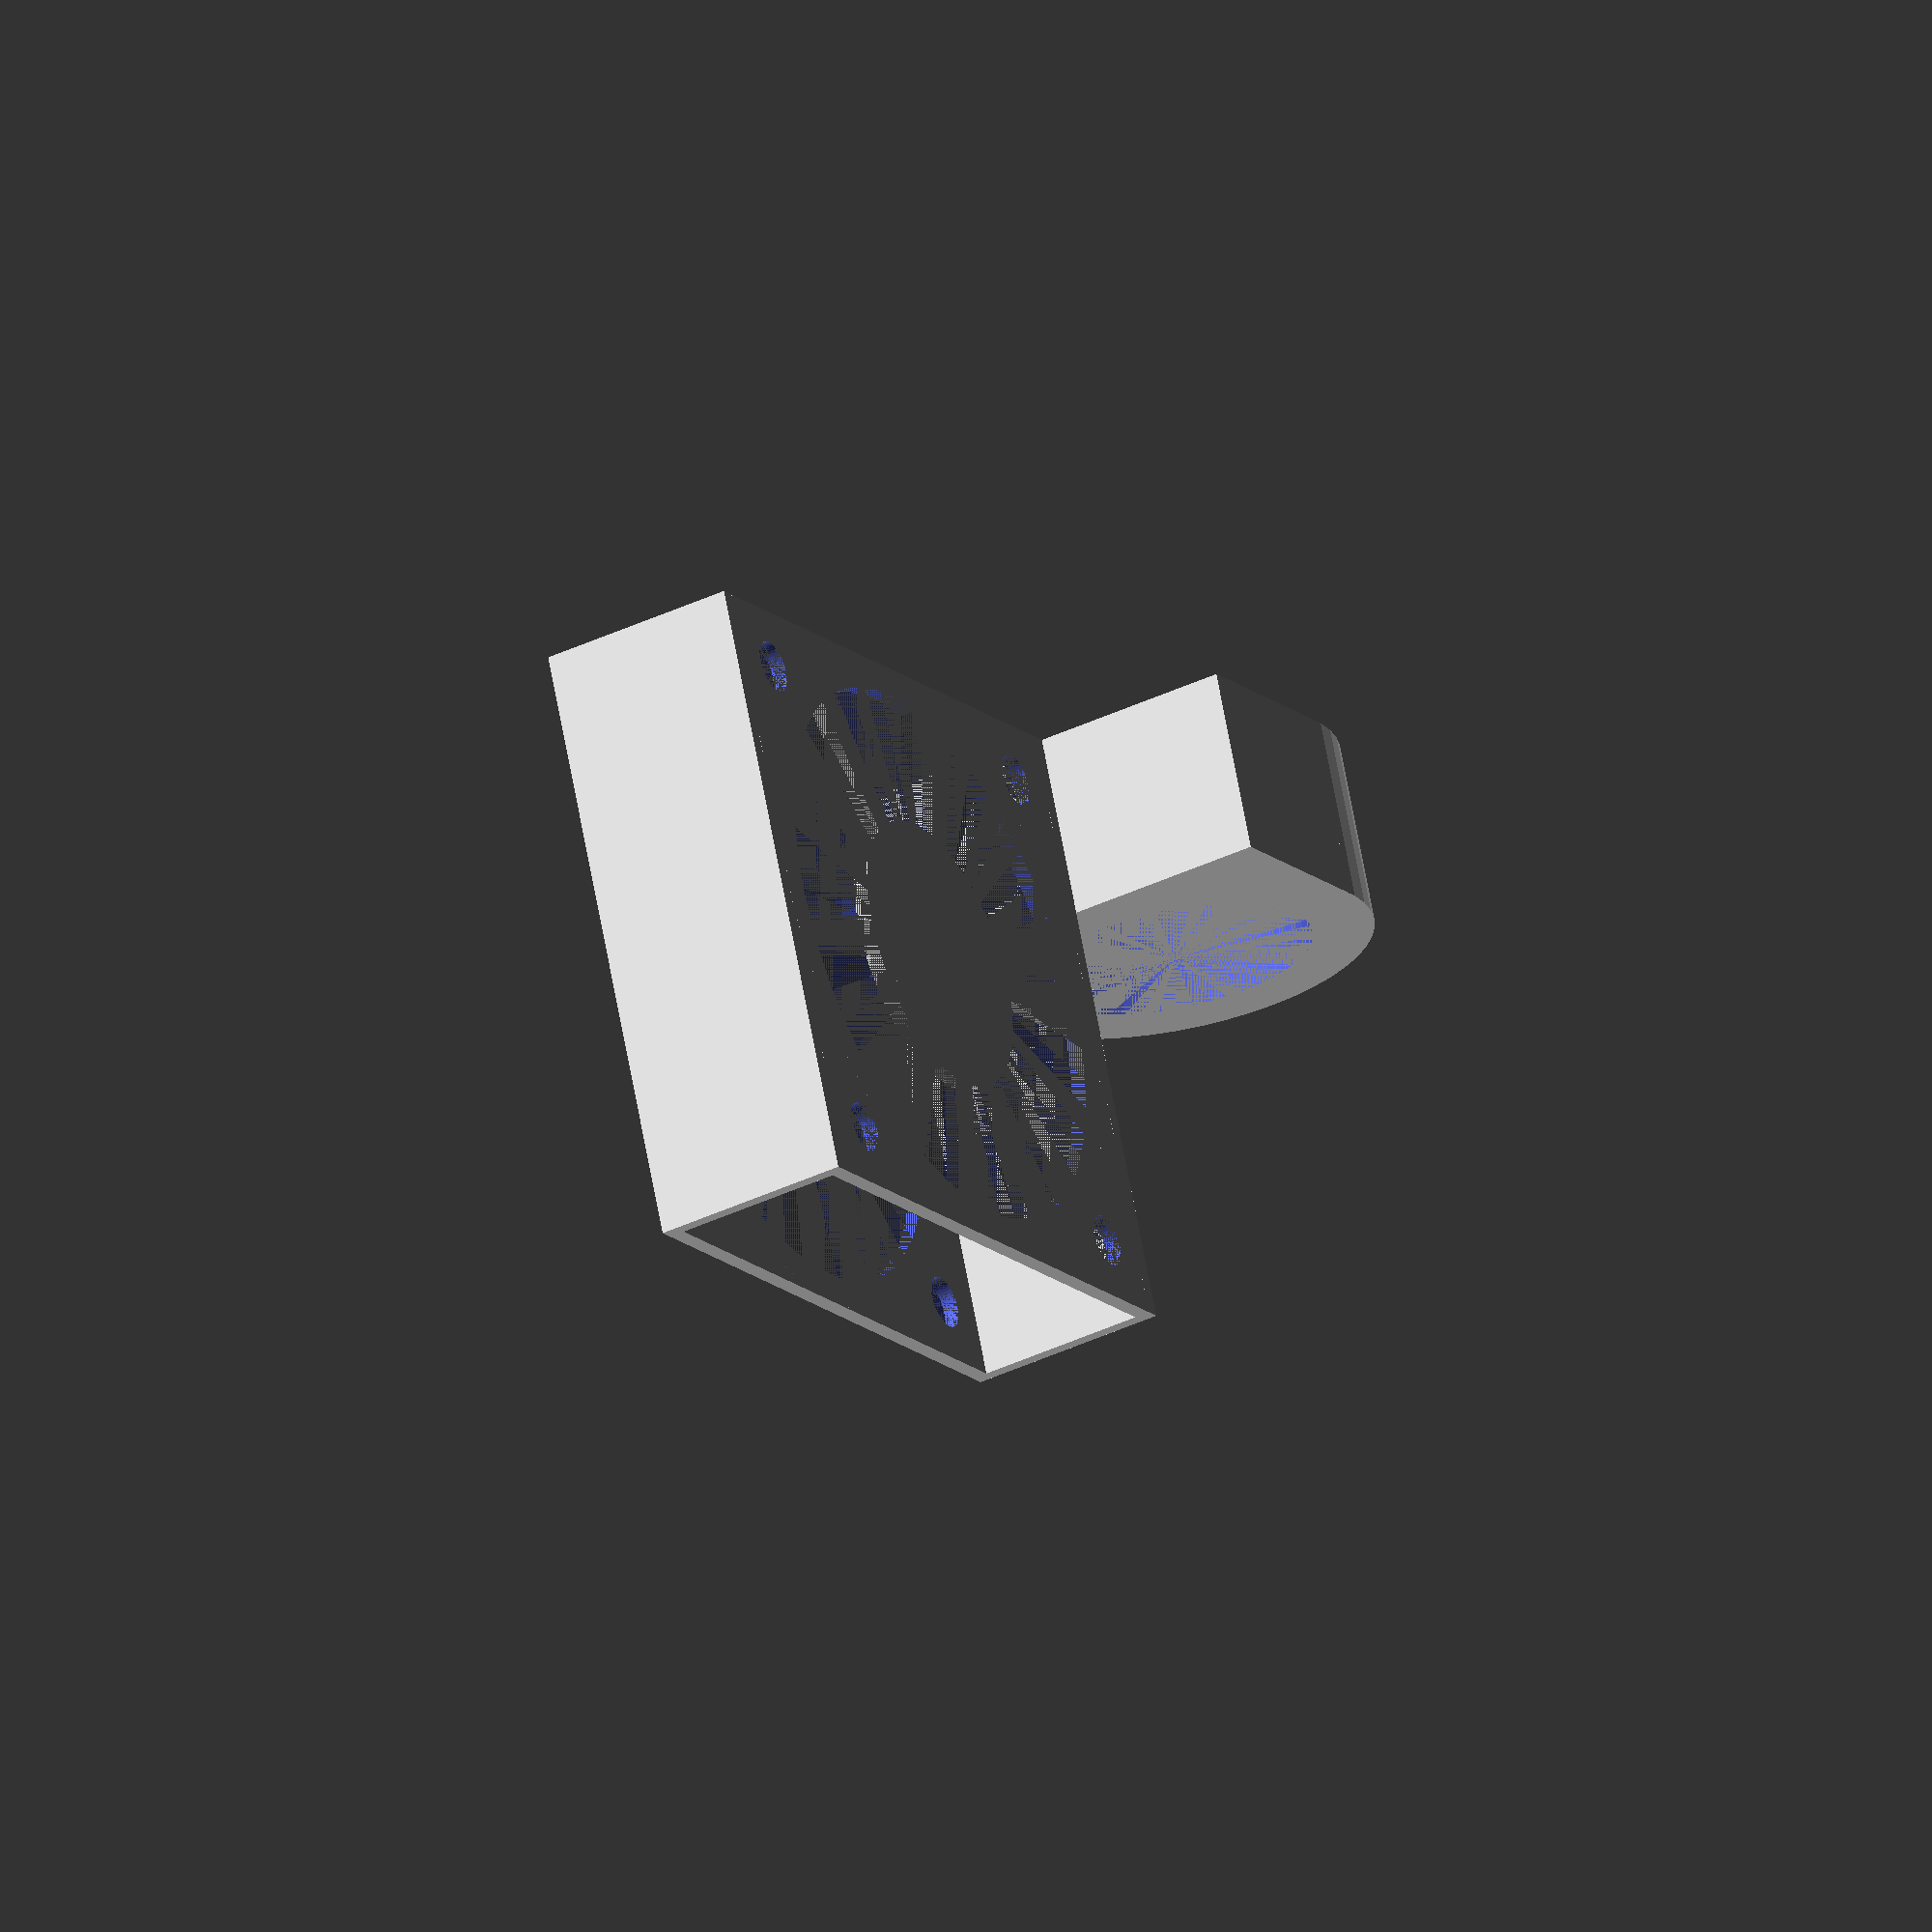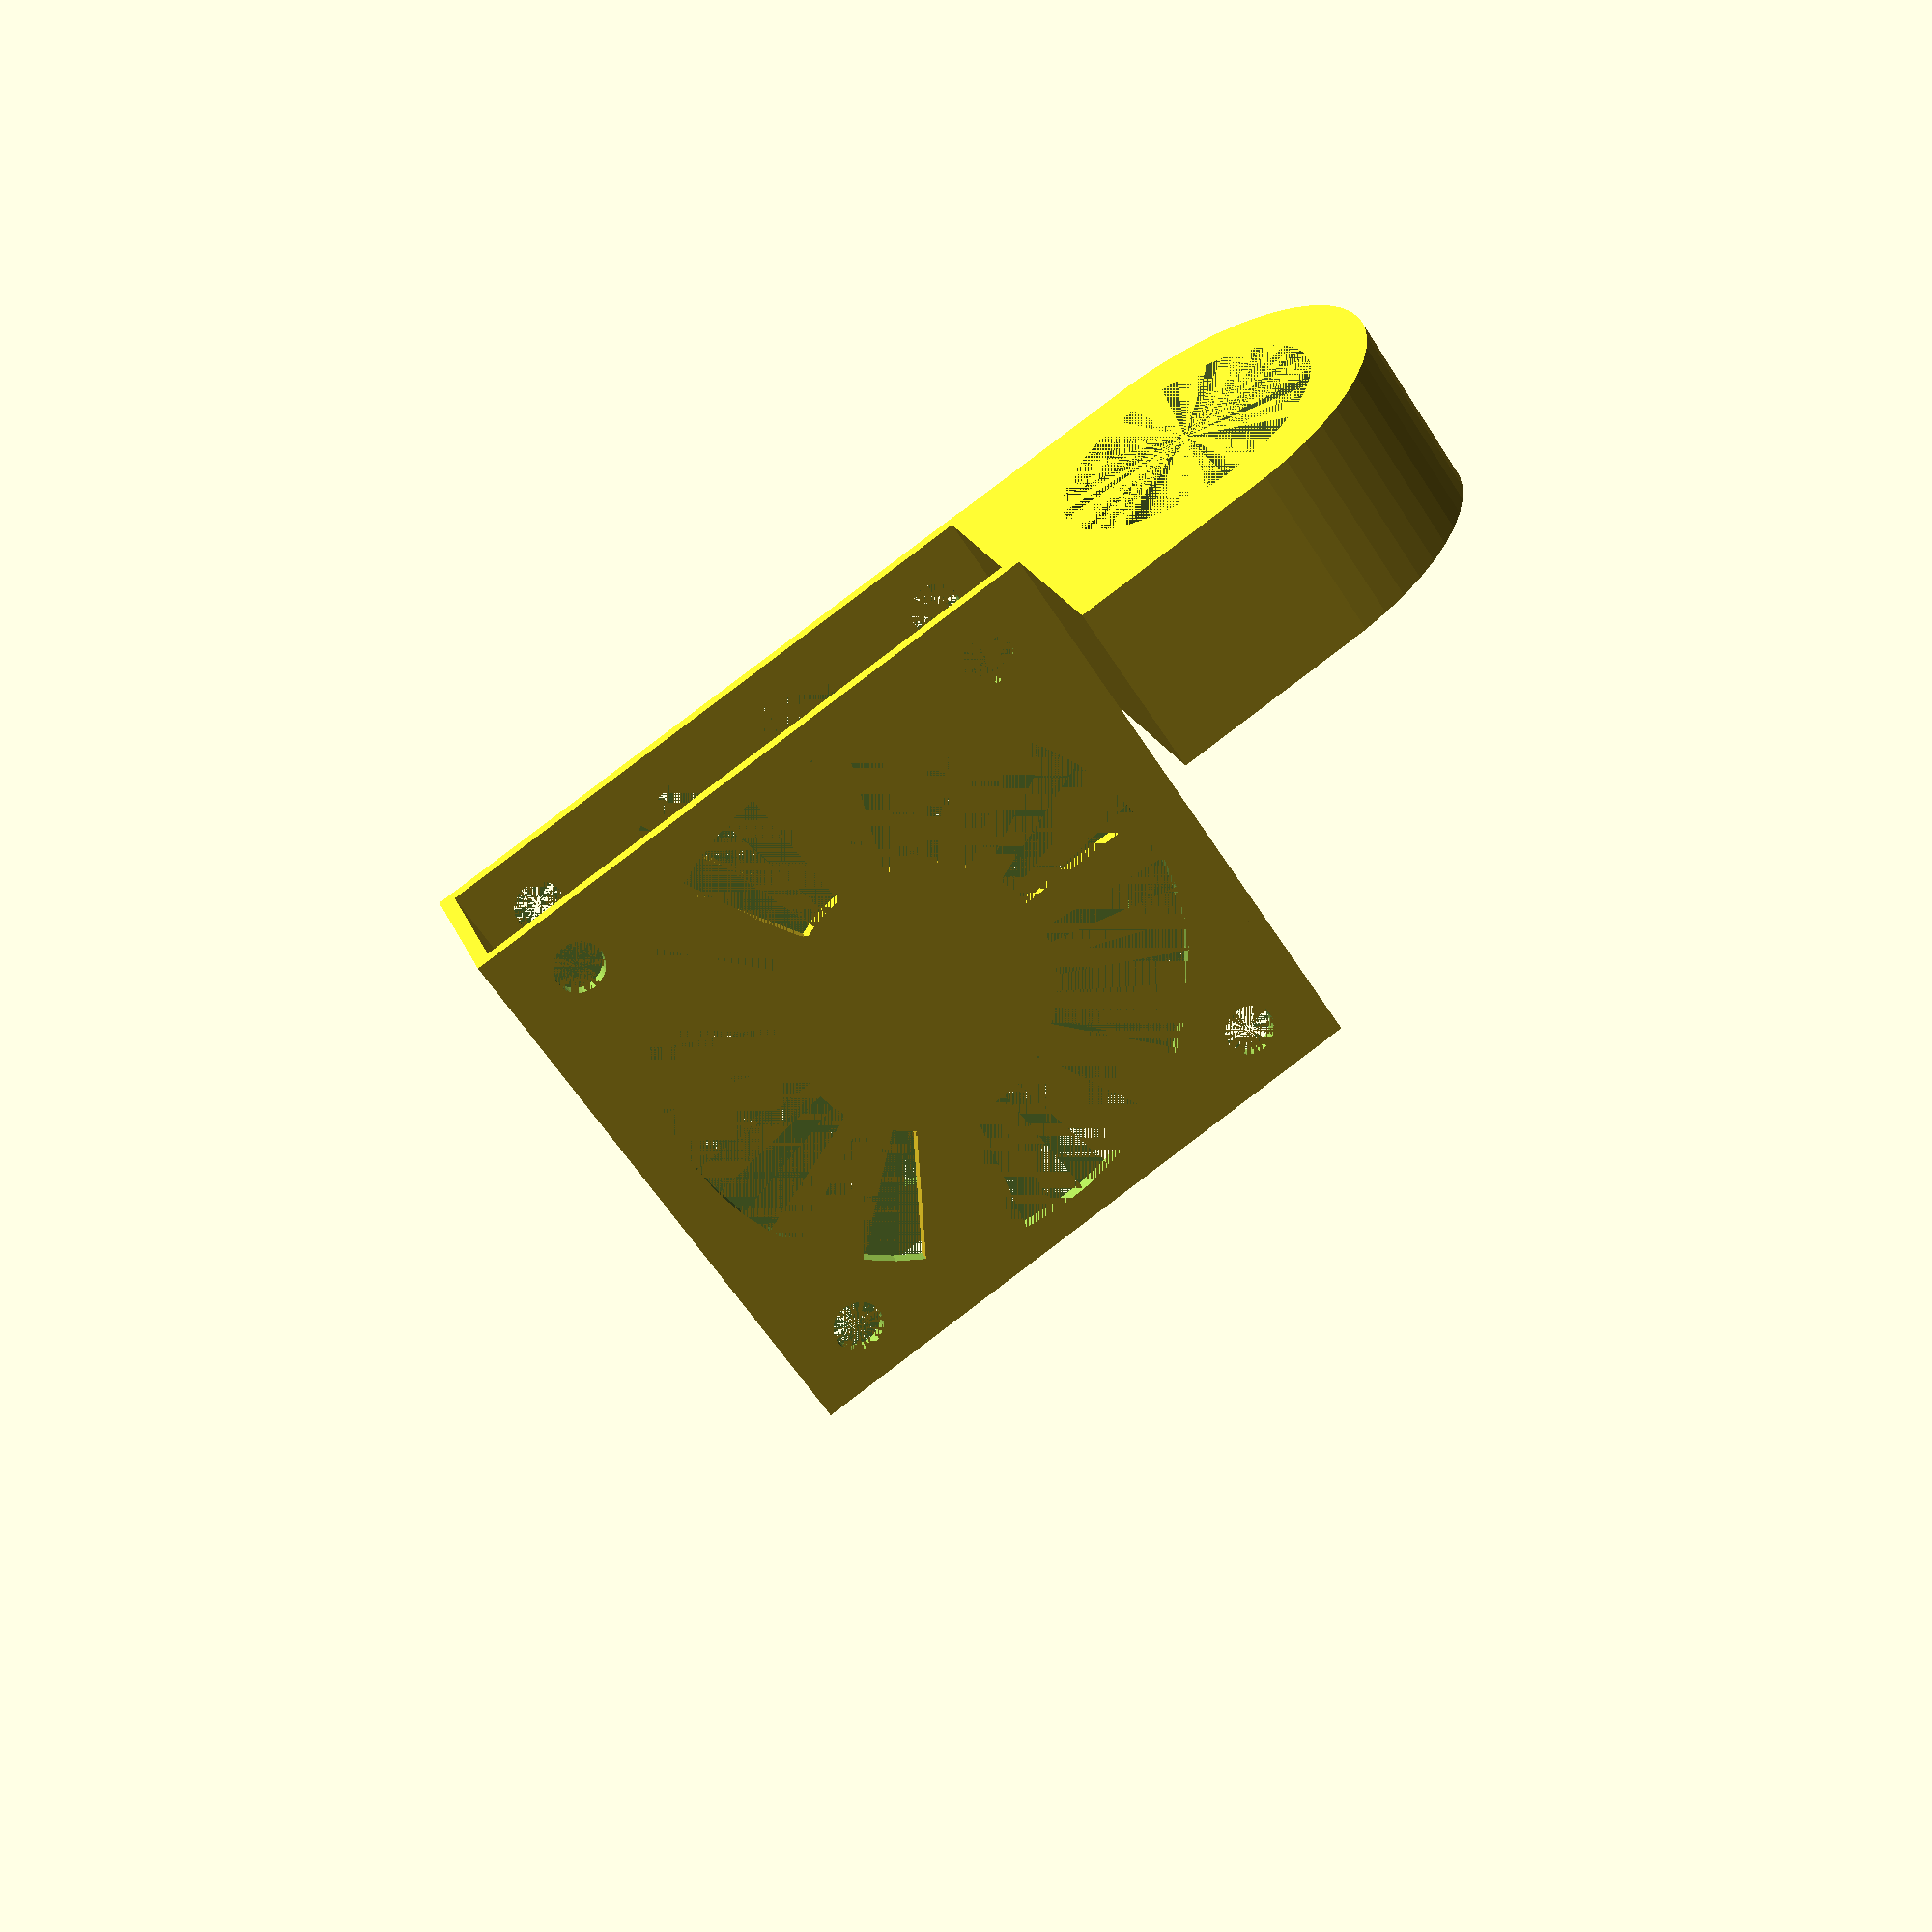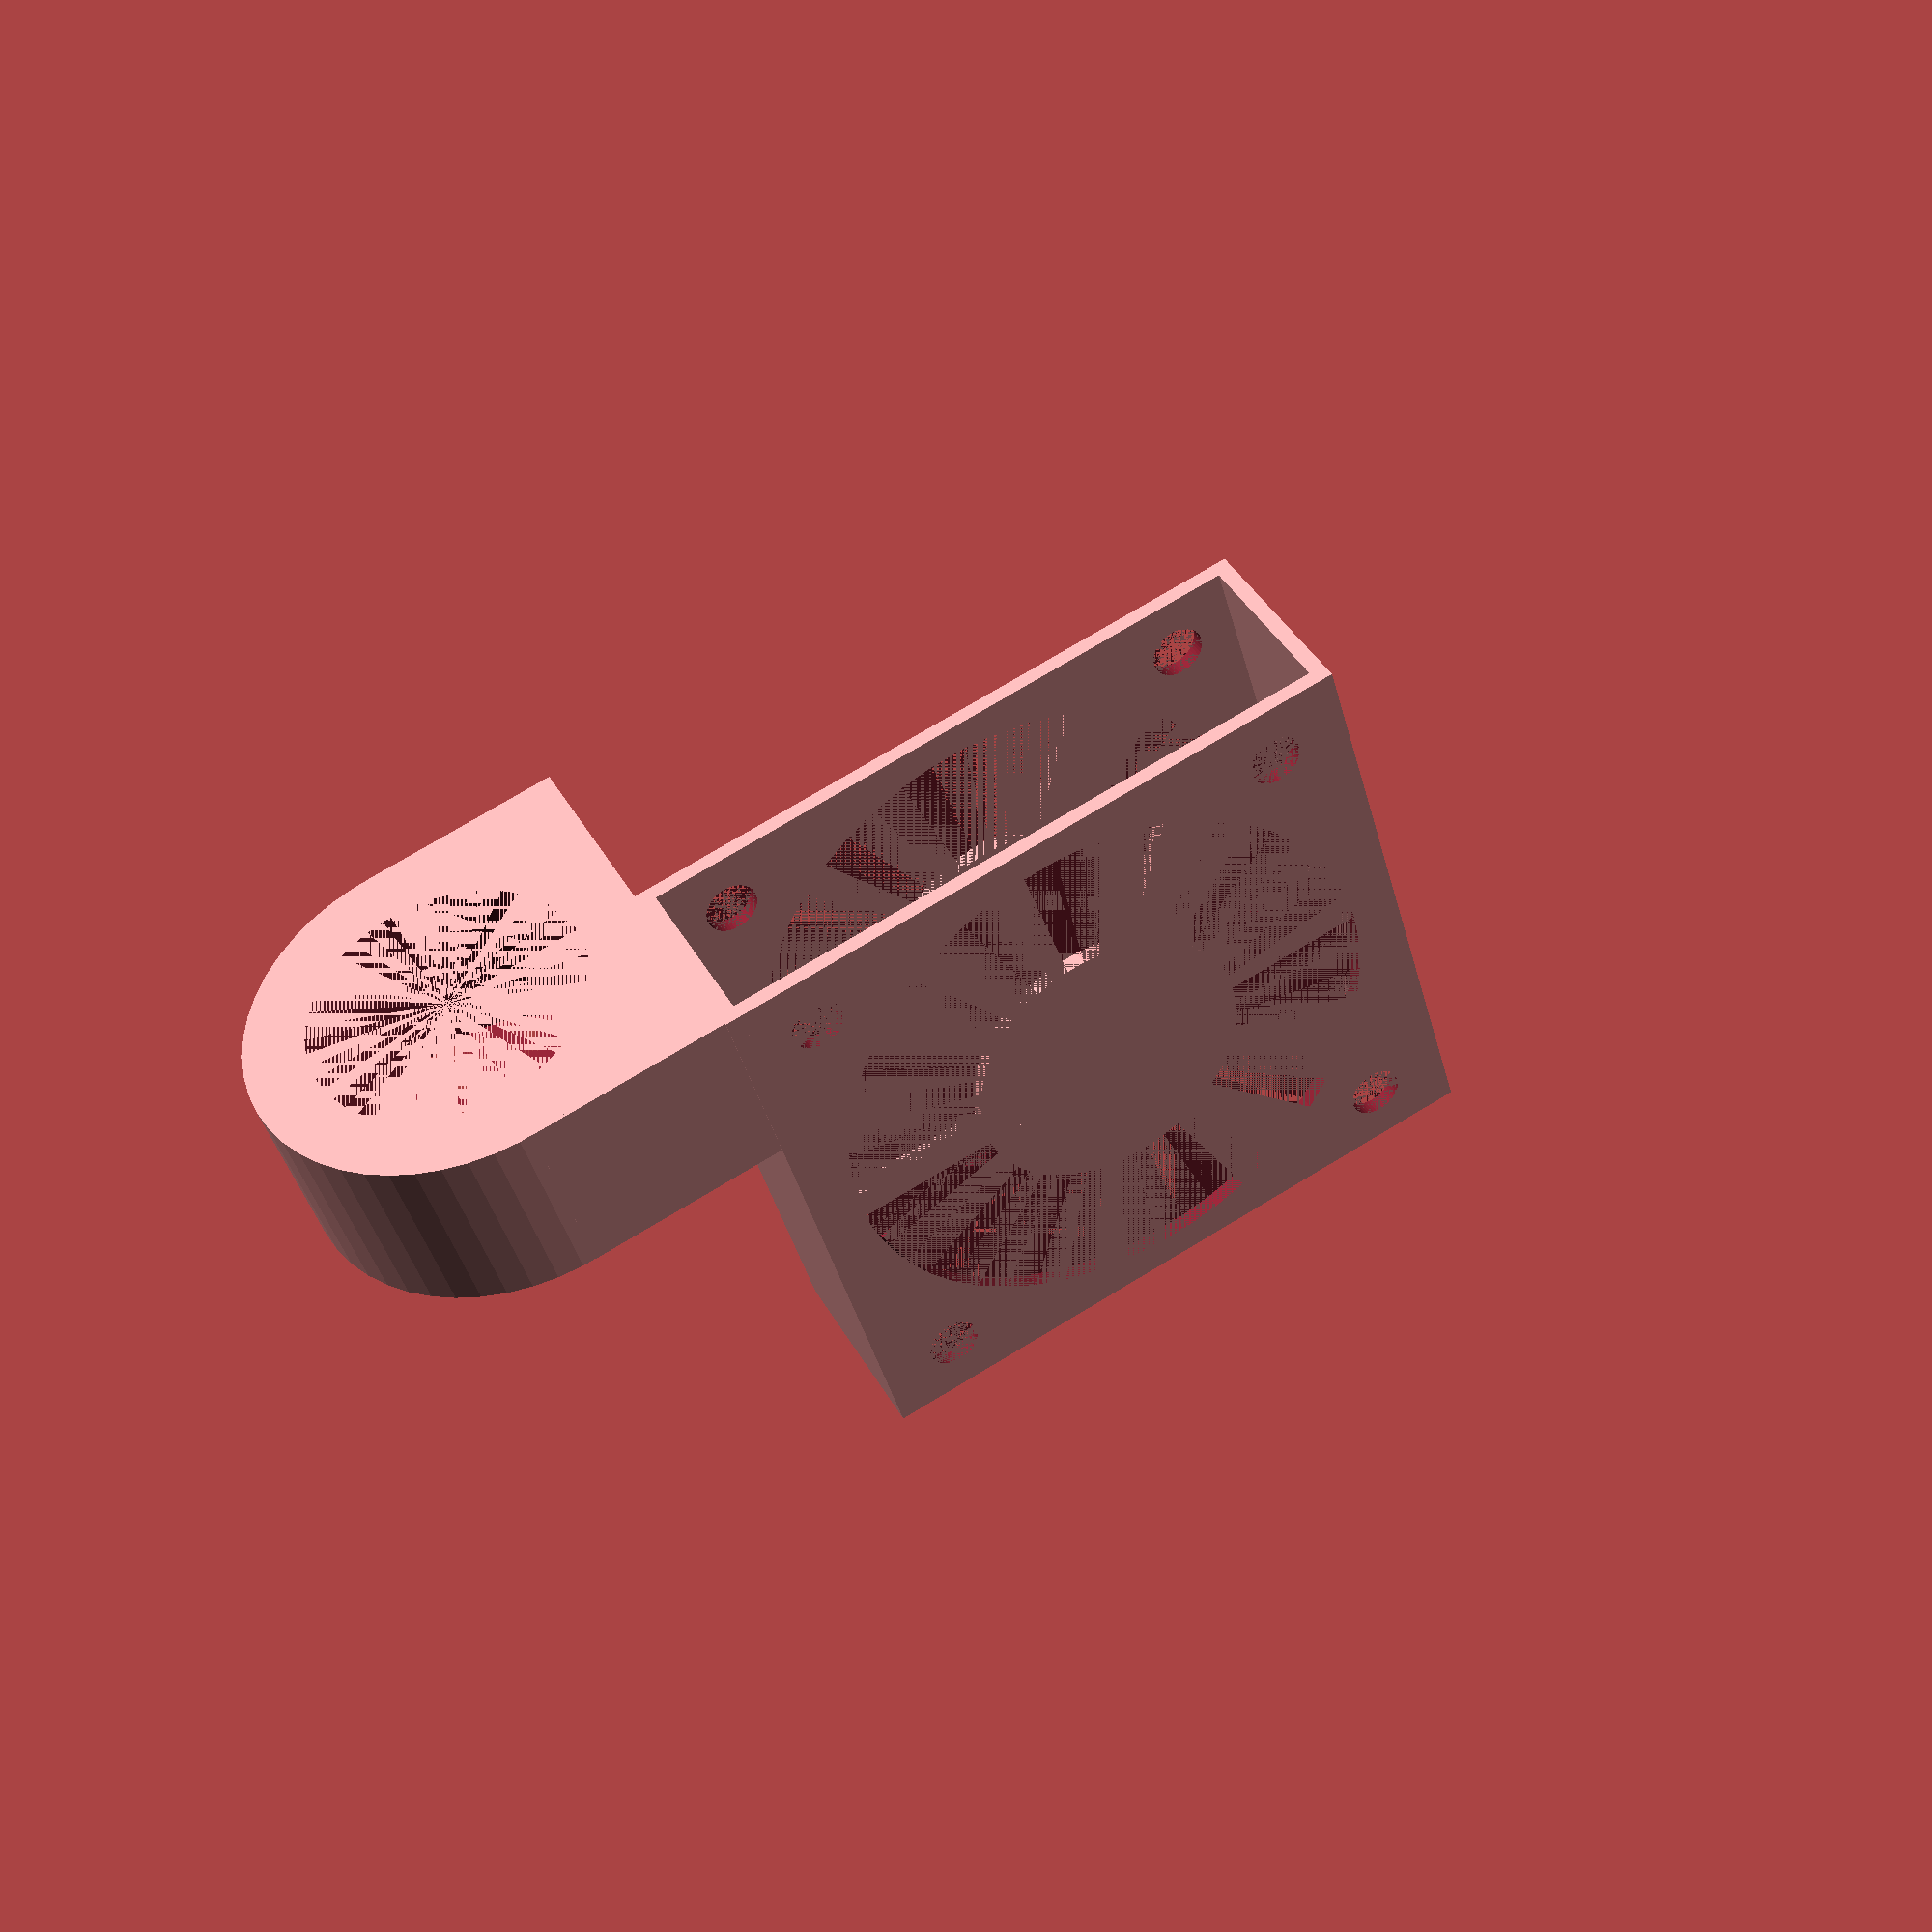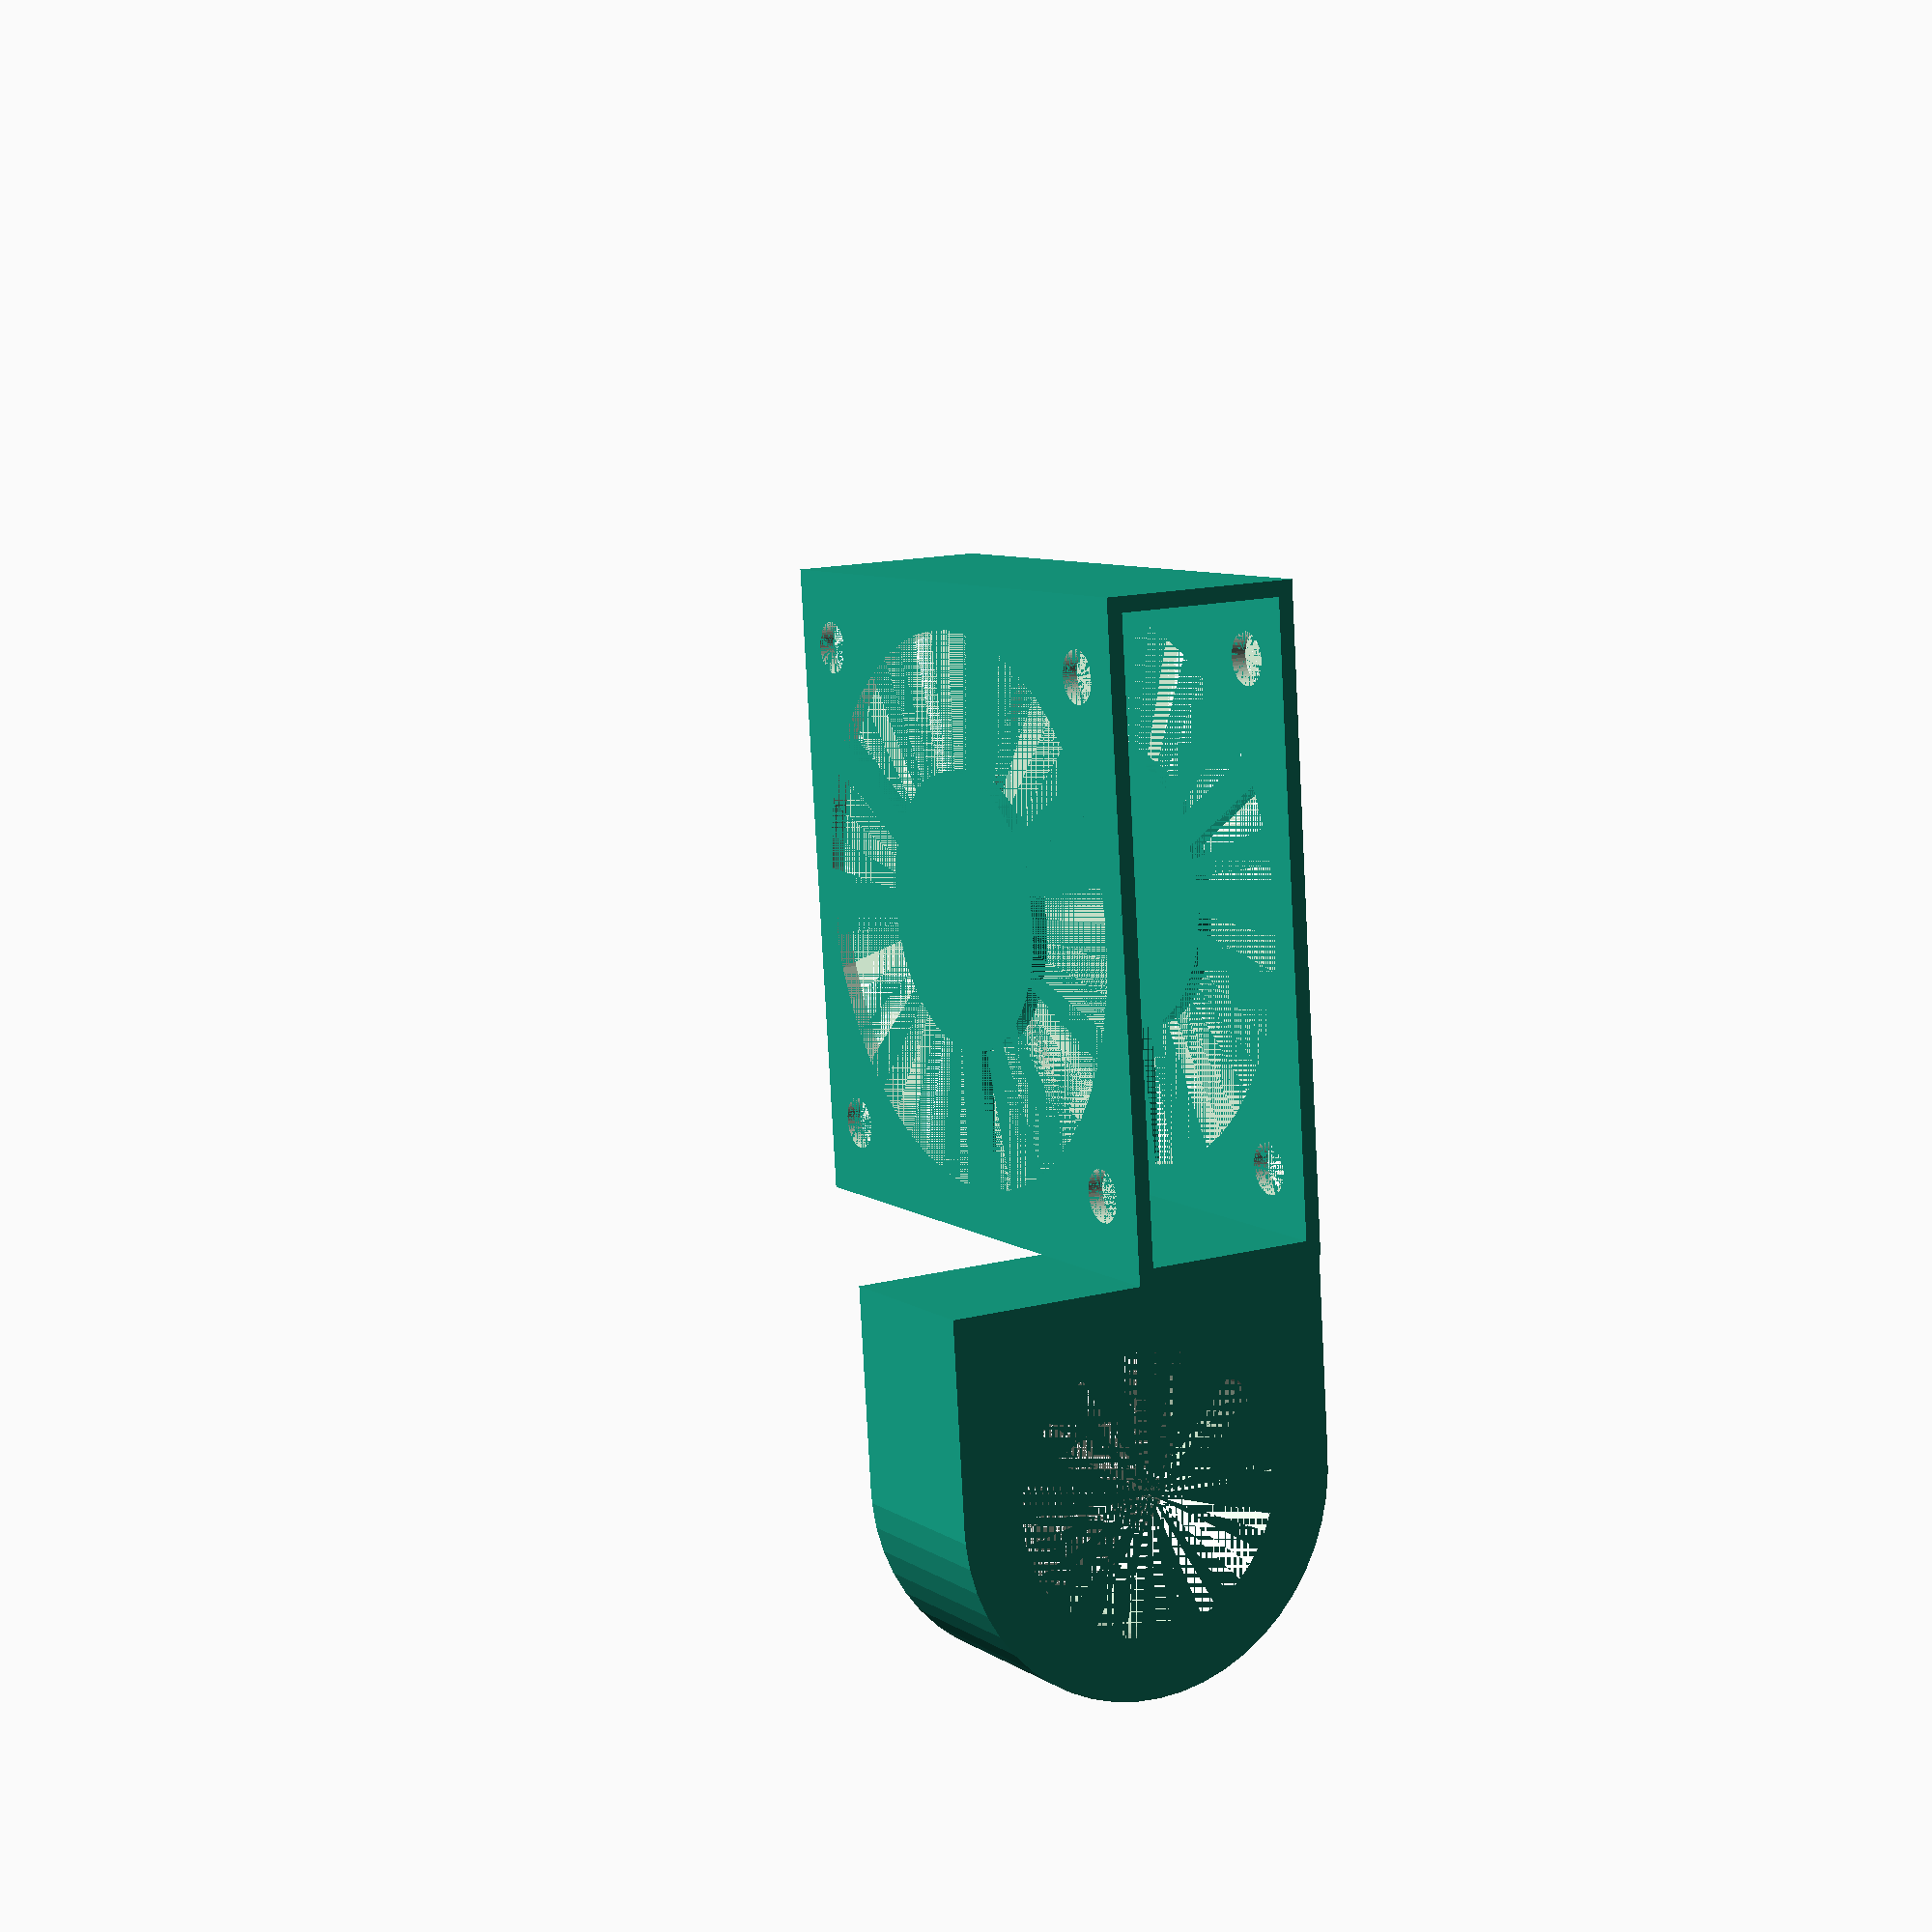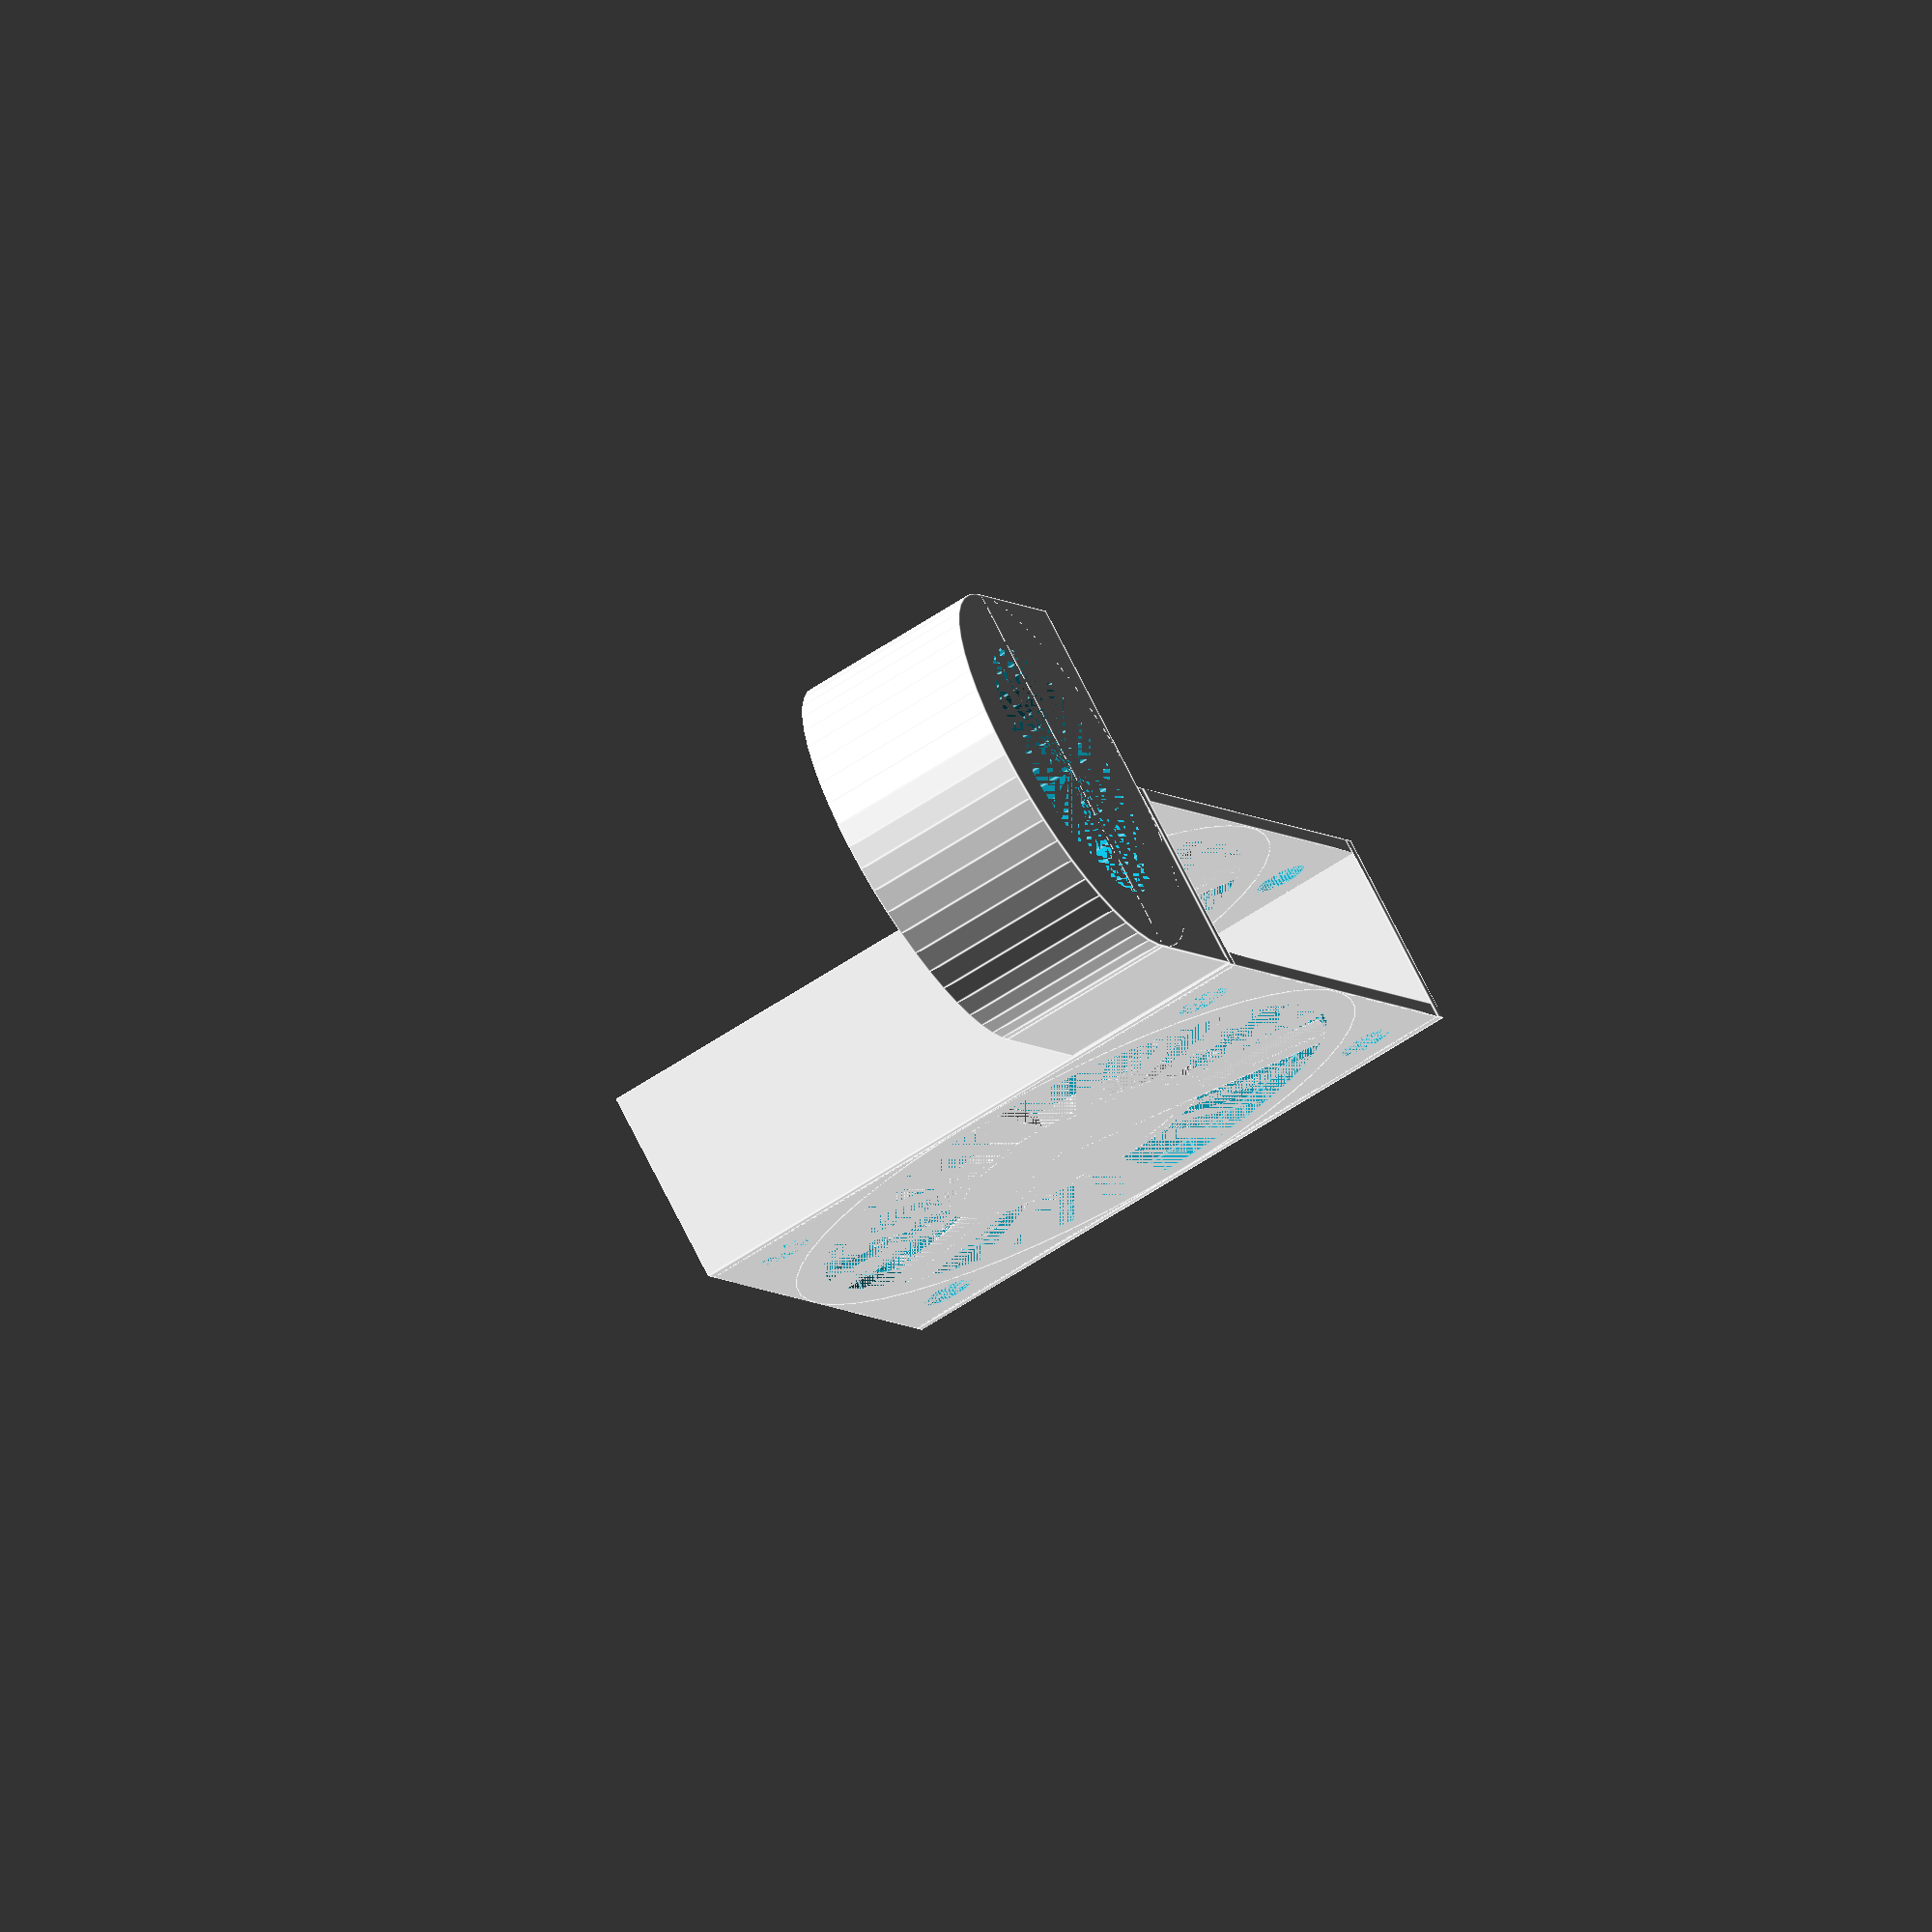
<openscad>
$fn=50;

hole_spacing = 32;
hole_size = 3.4;	// screw hole size
fanSize = 40; // Length of the fan edge
outer_circle_diameter = 36;	// diameter of actual fan
inner_circle_diameter = 16;	// diameter of center support circle
vane_count = 3;			// whatever you like here.
vane_width = 2;
ring_count = 0;
ring_width = 2;


sheetThickness = 1; // Thiknes of the lateral holder sheets
fanThickness = 11.1; // Thicknes of the fan
frontBackThickness = 1; // Thiknes of the front and back parts of the holder
probeDiameter = 18; // Diameter of the probe
probeHolderWidth = 4;
probeHolderThickness = 12; // Distance between hoder and probe
holderVerticalOffset = 0;
holderHorizontalOffset = -1;

union() {
    translate([0, 0, -sheetThickness])
        cpu_fan_grille(hole_spacing=hole_spacing, hole_size=hole_size, outer_size=fanSize, corner_cut_radius=fanSize, outer_circle_diameter=outer_circle_diameter, inner_circle_diameter=inner_circle_diameter, outer_thickness=sheetThickness, inner_thickness=sheetThickness, vane_count=vane_count, vane_width=vane_width, ring_count=ring_count, ring_width=ring_width);
    translate([0, 0, fanThickness])
        cpu_fan_grille(hole_spacing=hole_spacing, hole_size=hole_size, outer_size=fanSize, corner_cut_radius=fanSize, outer_circle_diameter=outer_circle_diameter, inner_circle_diameter=inner_circle_diameter, outer_thickness=sheetThickness, inner_thickness=sheetThickness, vane_count=vane_count, vane_width=vane_width, ring_count=ring_count, ring_width=ring_width);
    translate([-(frontBackThickness+(fanSize/2)), -fanSize/2, -sheetThickness])
        cube([frontBackThickness, 40, fanThickness+(2*sheetThickness)]);
    translate([fanSize/2, -fanSize/2, -sheetThickness])
        cube([frontBackThickness, 40, fanThickness+(2*sheetThickness)]);
    translate([-(frontBackThickness+(fanSize/2)), (fanSize/2)-holderVerticalOffset, holderHorizontalOffset])
        probeHolder();
}


module probeHolder() {
    externalDiameter = probeDiameter+(2*probeHolderWidth);
    rotate([90, 0, 0])
        translate([-externalDiameter/2, 0, 0])
            difference() {
                union() {
                    cylinder(d=externalDiameter, h=probeHolderThickness);
                    translate([0, -externalDiameter/2, 0])
                        cube(size=[externalDiameter/2, externalDiameter, probeHolderThickness]);
                }
                cylinder(d=probeDiameter, h=probeHolderThickness);
            }
}

module cpu_fan_grille(hole_spacing = 32, hole_size = 3.4, outer_size = 40, corner_cut_radius = 40, outer_circle_diameter = 36, inner_circle_diameter = 16, outer_thickness = 1, inner_thickness = 1, vane_count = 3, vane_width = 2, ring_count = 0, ring_width = 2) {
    // some calculated values
    vane_angle = 360 / vane_count;
    // ring_spacing defines the CENTER of each ring (radius)
    ring_spacing = (outer_circle_diameter - inner_circle_diameter+ring_width)/(ring_count+1)/2;
    //ring_spacing = outer_circle_diameter;

	union() {
        // outer mounting ring is a cube minus the cutouts
        difference() {
            intersection() {
                translate(v=[-outer_size/2, -outer_size/2,0])
                    cube(size=[outer_size, outer_size, outer_thickness]);
                cylinder(r=corner_cut_radius, h=outer_thickness);
            }
            // cut the screw holes
            translate(v=[hole_spacing/2, hole_spacing/2, 0])
                cylinder(h=outer_thickness, r=hole_size/2);
            translate(v=[-hole_spacing/2,- hole_spacing/2, 0])
                cylinder(h=outer_thickness, r=hole_size/2);
            translate(v=[hole_spacing/2,- hole_spacing/2, 0])
                cylinder(h=outer_thickness, r=hole_size/2);
            translate(v=[-hole_spacing/2, hole_spacing/2, 0])
                cylinder(h=outer_thickness, r=hole_size/2);

            // cut the main center hole
            cylinder(h=outer_thickness, r=outer_circle_diameter/2);
        }
        // the inner circle
        cylinder(h=inner_thickness, r=inner_circle_diameter/2);
        // rotate for aesthetics
        rotate([0,0,vane_angle/2])
        for (angle = [0 : vane_angle : 360] ) {
            rotate([0,0,angle])
            translate(v=[0,-vane_width/2,0])
            cube(size=[outer_circle_diameter/2, vane_width, inner_thickness]);
        }
        // circles
        for (x = [1 : ring_count ]) {
            difference() {
                cylinder(h=inner_thickness, r=inner_circle_diameter/2 + (ring_spacing * x) + (ring_width/2));
                cylinder(h=inner_thickness, r=inner_circle_diameter/2 + (ring_spacing * x) - (ring_width/2));
            }
        }
	}
}
</openscad>
<views>
elev=218.8 azim=200.7 roll=58.9 proj=o view=wireframe
elev=160.4 azim=213.8 roll=16.3 proj=p view=wireframe
elev=319.2 azim=343.7 roll=333.0 proj=p view=solid
elev=345.5 azim=276.2 roll=240.8 proj=p view=wireframe
elev=104.9 azim=248.7 roll=206.7 proj=o view=edges
</views>
